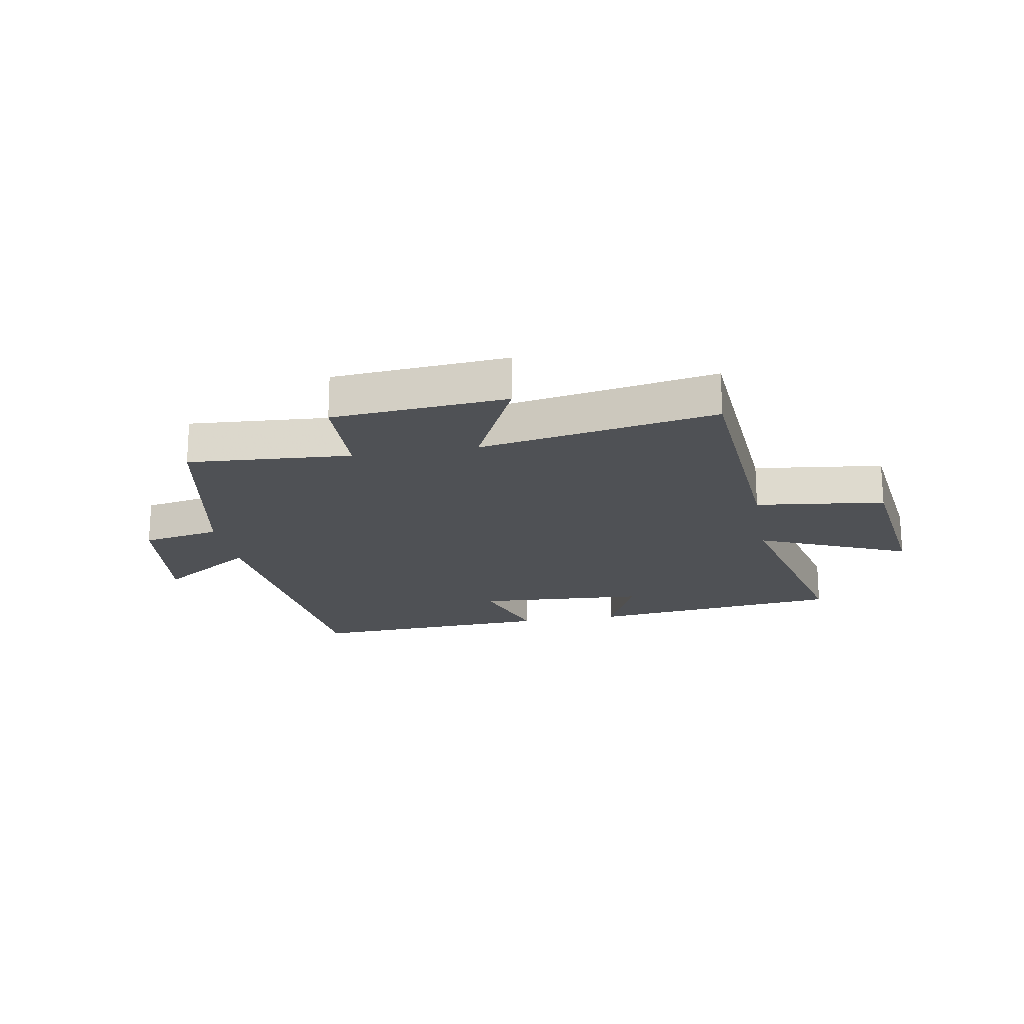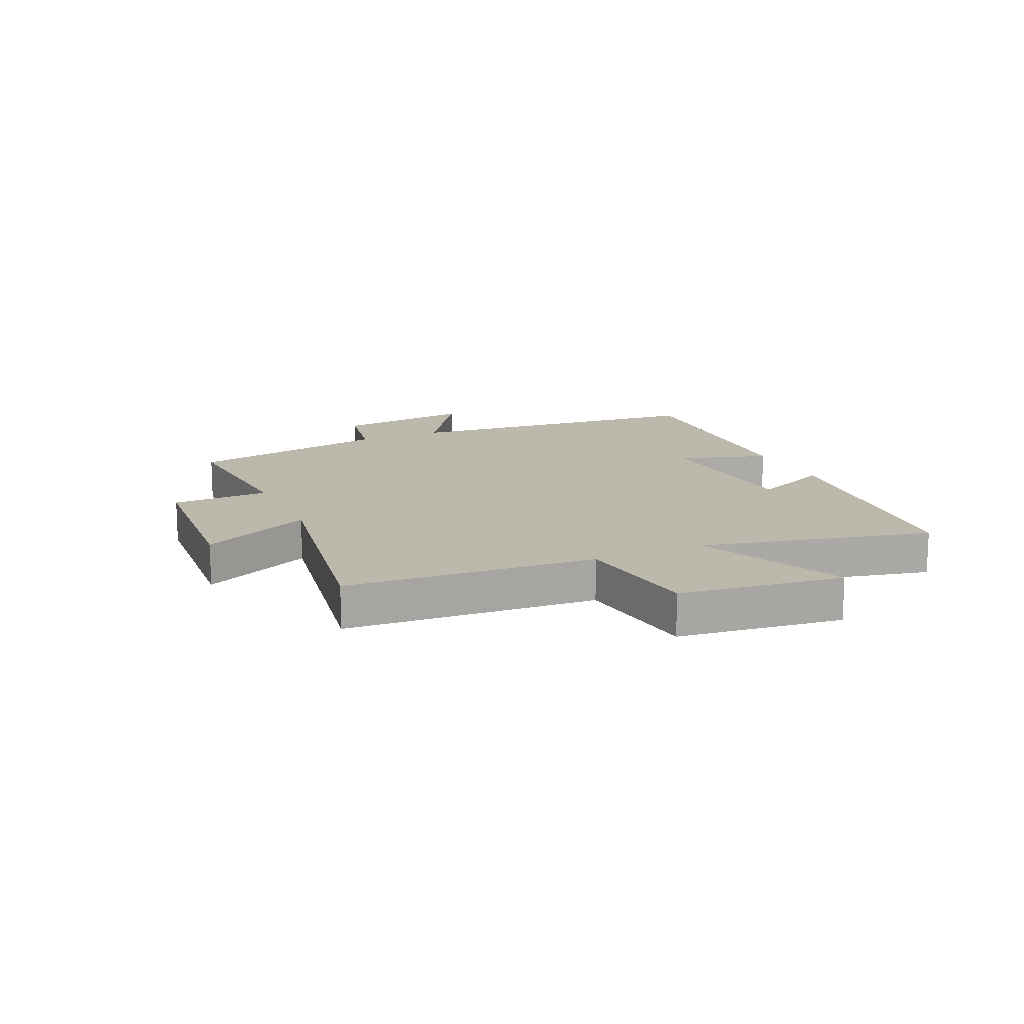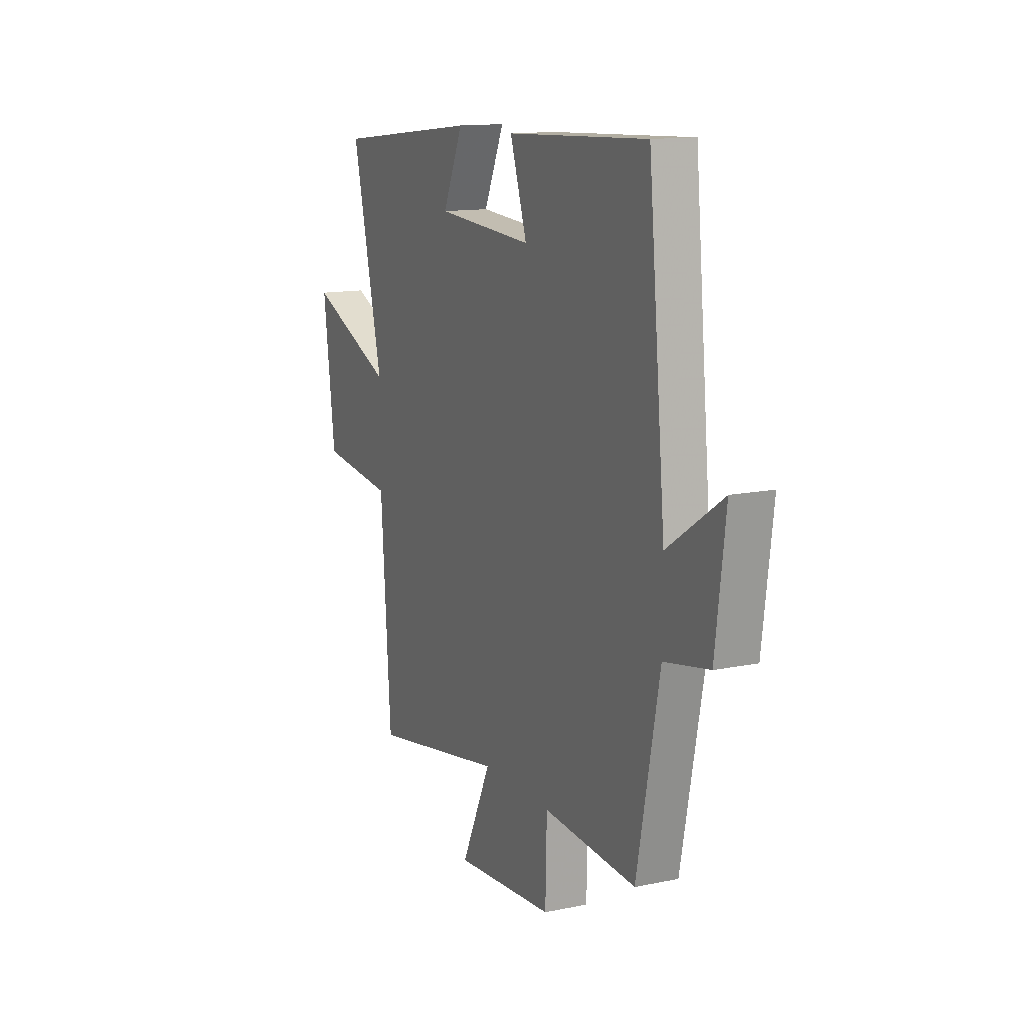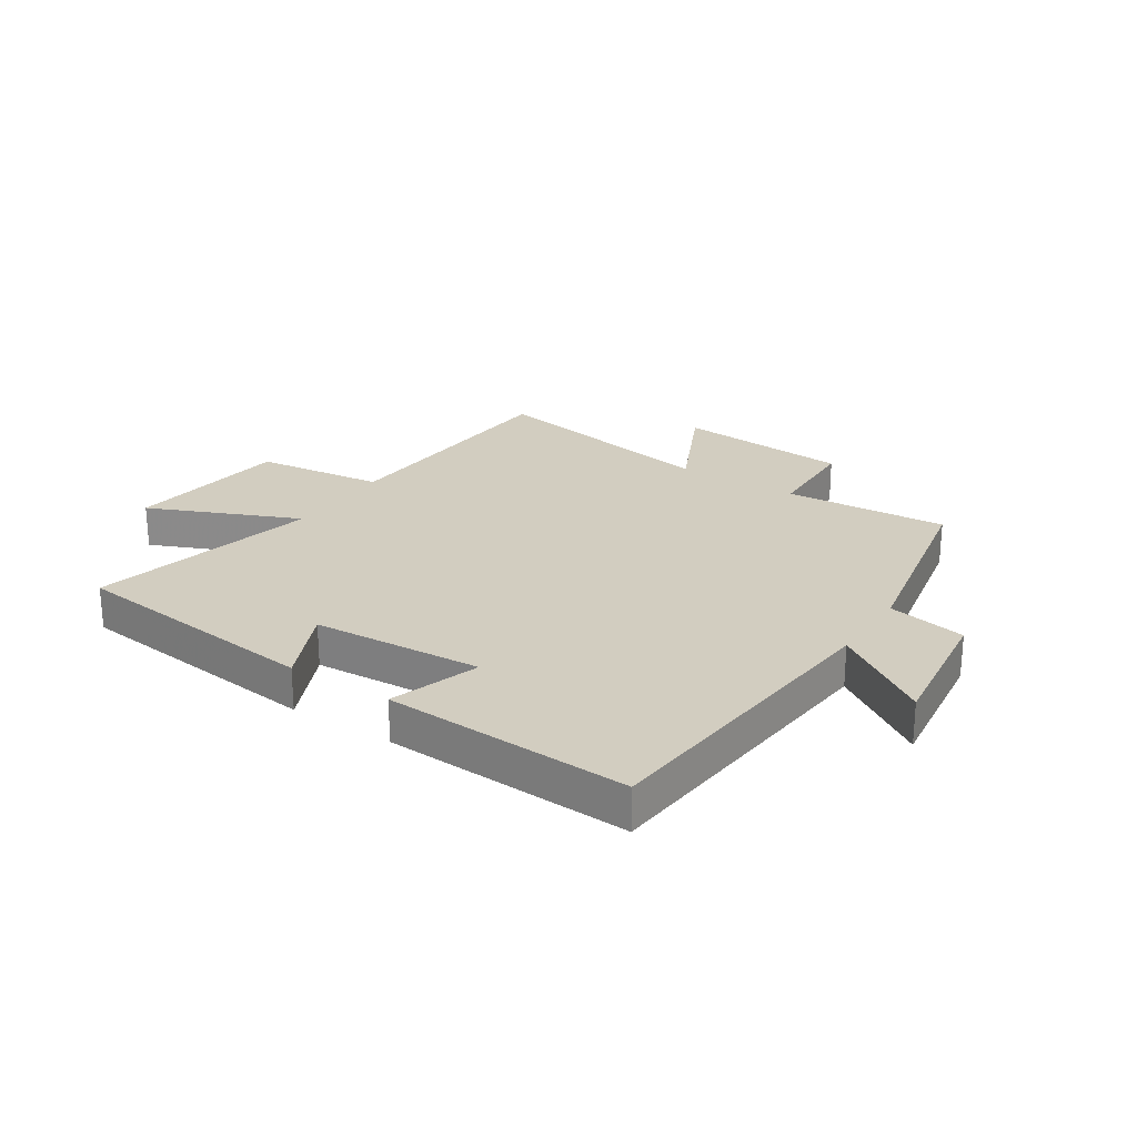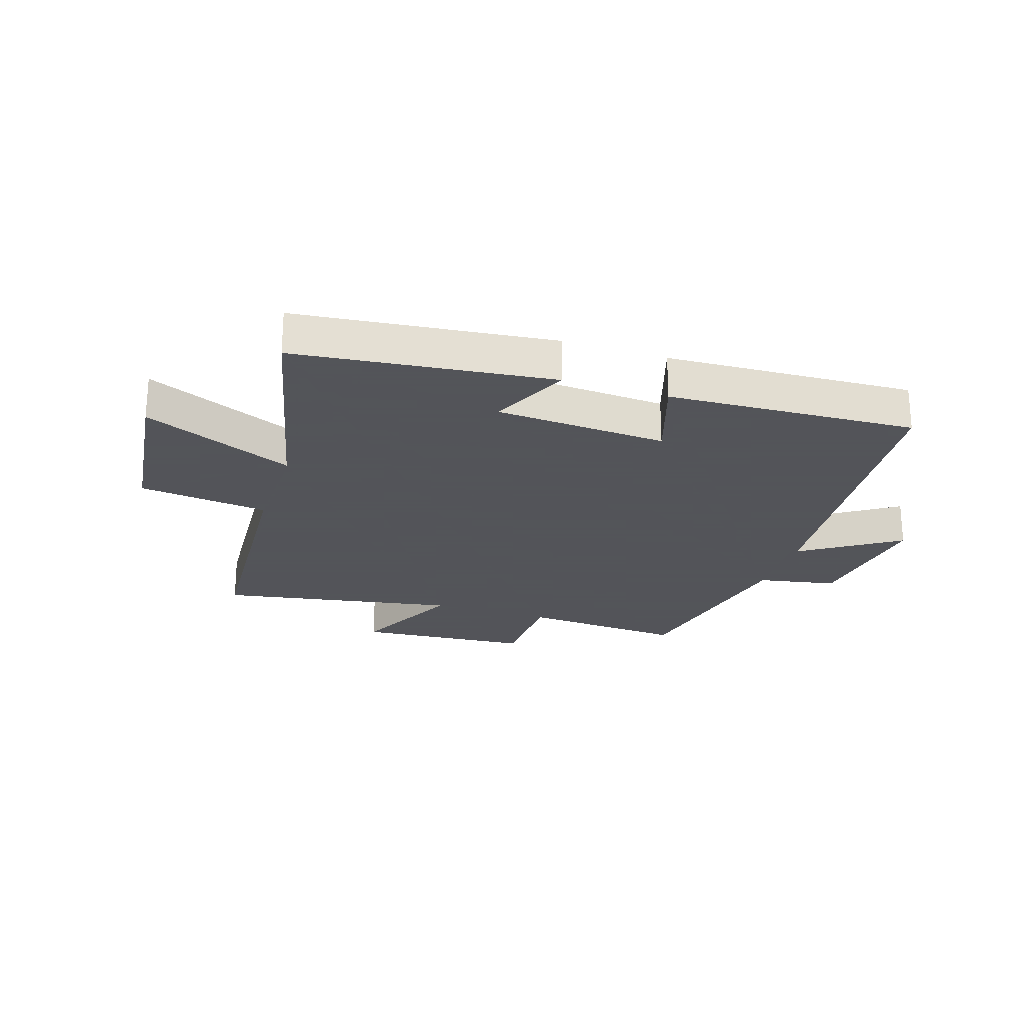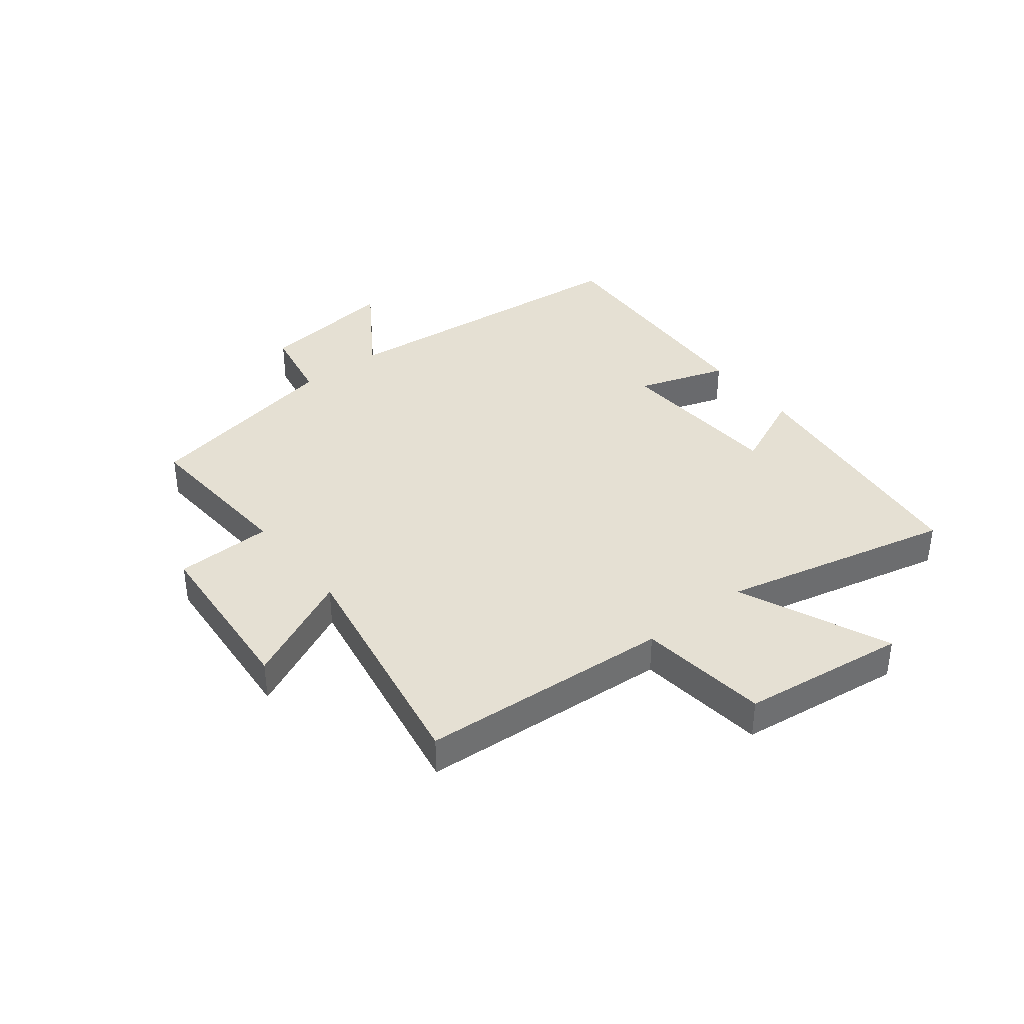
<metadata>
{"format":"obj","ext":"obj","renderer":"f3d","projection":"perspective","resolution":1024,"background":"white","views":[{"elev":-19.8,"azim":-170.0,"up":"+Y"},{"elev":14.7,"azim":-114.6,"up":"+Y"},{"elev":13.4,"azim":64.8,"up":"+Z"},{"elev":24.6,"azim":33.0,"up":"+Y"},{"elev":-23.9,"azim":-18.2,"up":"+Y"},{"elev":38.0,"azim":-128.2,"up":"+Y"}]}
</metadata>
<code>
v -0.593 0.07 0.45
v -0.156 0.07 0.5
v -0.217 0.07 0.364
v 0.075 0.07 0.346
v 0.024 0.07 0.5
v 0.448 0.07 0.521
v 0.5 0.07 -0.016
v 0.665 0.07 0.094
v 0.635 0.07 -0.144
v 0.5 0.07 -0.17
v 0.432 0.07 -0.519
v 0.151 0.07 -0.5
v 0.147 0.07 -0.667
v -0.153 0.07 -0.691
v -0.063 0.07 -0.5
v -0.47 0.07 -0.573
v -0.5 0.07 -0.142
v -0.722 0.07 -0.115
v -0.758 0.07 0.167
v -0.5 0.07 0.056
v -0.593 0 0.45
v -0.156 0 0.5
v -0.217 0 0.364
v 0.075 0 0.346
v 0.024 0 0.5
v 0.448 0 0.521
v 0.5 0 -0.016
v 0.665 0 0.094
v 0.635 0 -0.144
v 0.5 0 -0.17
v 0.432 0 -0.519
v 0.151 0 -0.5
v 0.147 0 -0.667
v -0.153 0 -0.691
v -0.063 0 -0.5
v -0.47 0 -0.573
v -0.5 0 -0.142
v -0.722 0 -0.115
v -0.758 0 0.167
v -0.5 0 0.056
f 17 18 19 20
f 15 16 17 20
f 15 20 1
f 12 13 14 15
f 12 15 1
f 10 11 12 1
f 7 8 9 10
f 6 7 10
f 5 6 10
f 4 5 10
f 3 4 10
f 3 10 1
f 1 2 3
f 40 39 38 37
f 40 37 36 35
f 21 40 35
f 35 34 33 32
f 21 35 32
f 21 32 31 30
f 30 29 28 27
f 30 27 26
f 30 26 25
f 30 25 24
f 30 24 23
f 21 30 23
f 23 22 21
f 1 21 22 2
f 2 22 23 3
f 3 23 24 4
f 4 24 25 5
f 5 25 26 6
f 6 26 27 7
f 7 27 28 8
f 8 28 29 9
f 9 29 30 10
f 10 30 31 11
f 11 31 32 12
f 12 32 33 13
f 13 33 34 14
f 14 34 35 15
f 15 35 36 16
f 16 36 37 17
f 17 37 38 18
f 18 38 39 19
f 19 39 40 20
f 20 40 21 1

</code>
